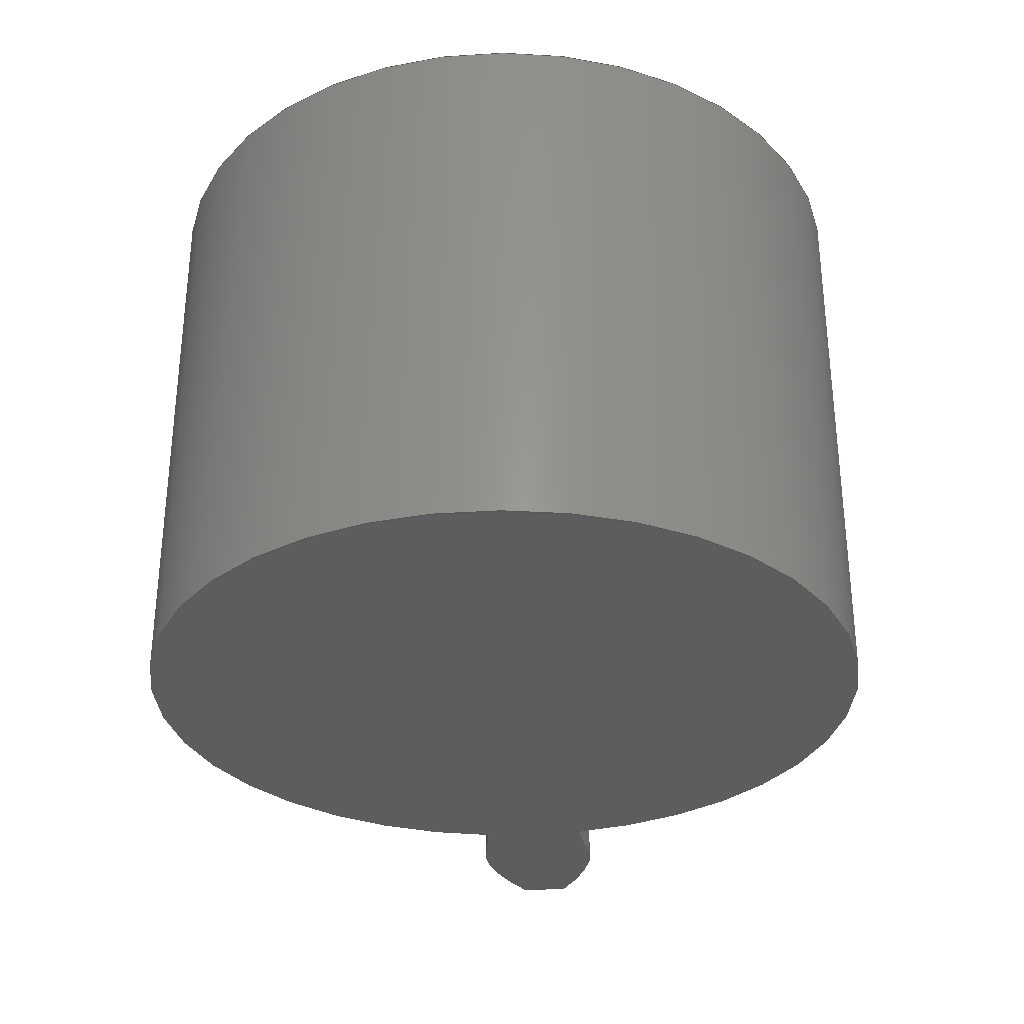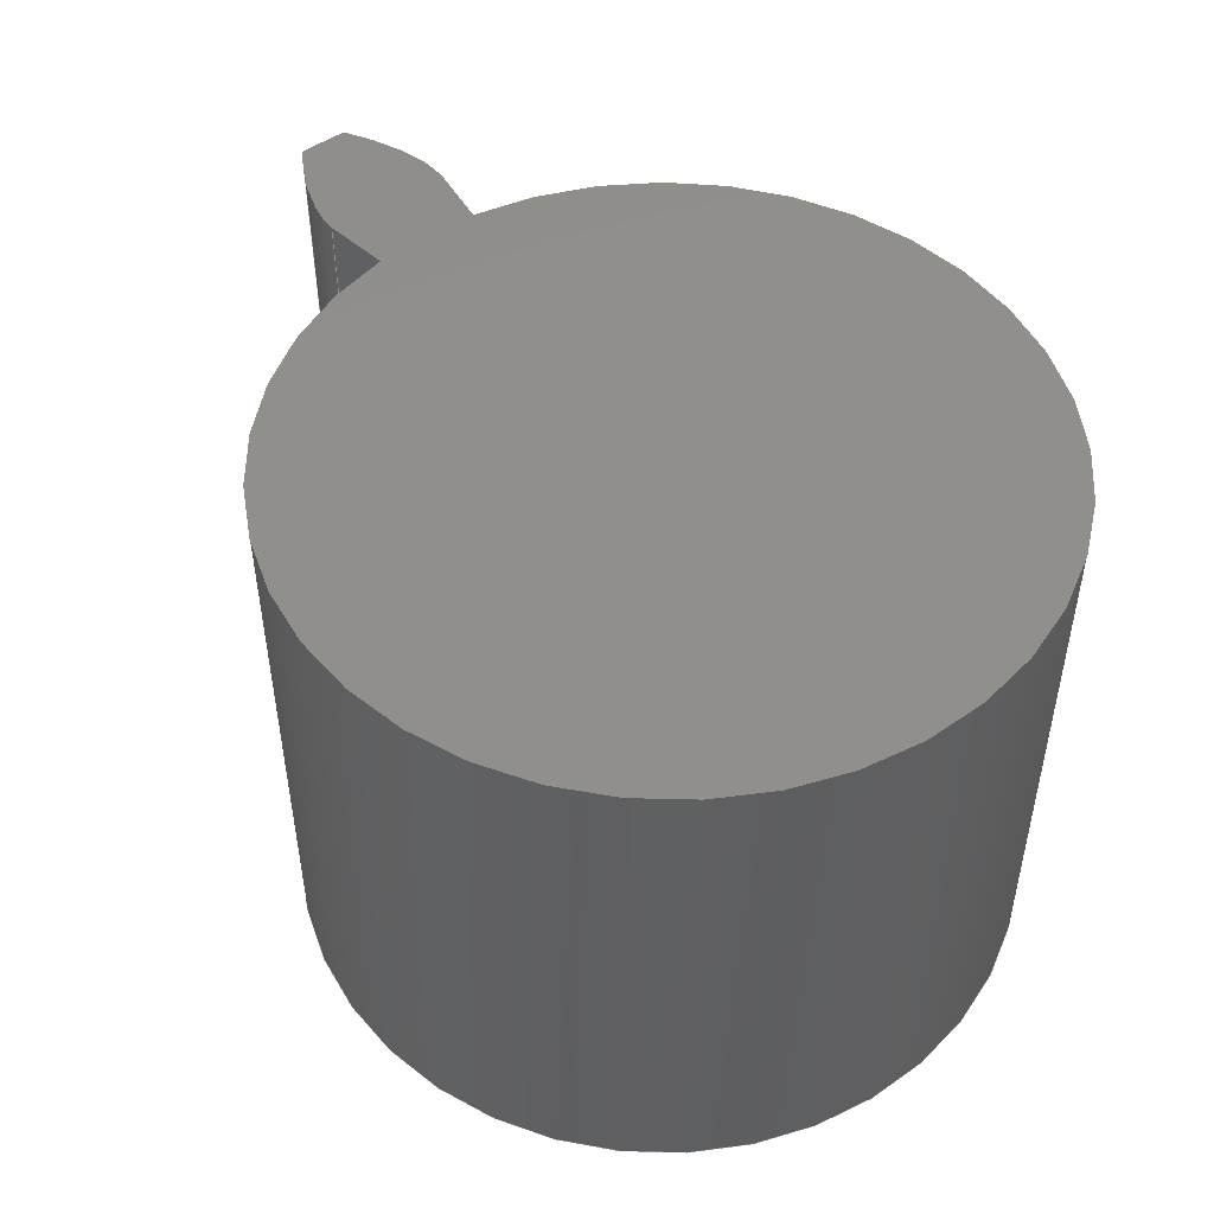
<metadata>
{"format":"step","ext":"step","renderer":"f3d","projection":"perspective","resolution":1024,"background":"white","views":[{"elev":-31.6,"azim":-84.8,"up":"+Z"},{"elev":49.3,"azim":-127.7,"up":"+Z"}]}
</metadata>
<code>
ISO-10303-21;
DATA;
#1=MECHANICAL_DESIGN_GEOMETRIC_PRESENTATION_REPRESENTATION('',(#4),#320);
#2=SHAPE_REPRESENTATION_RELATIONSHIP('SRR','None',#327,#3);
#3=ADVANCED_BREP_SHAPE_REPRESENTATION('',(#5),#319);
#4=STYLED_ITEM('',(#336),#5);
#5=MANIFOLD_SOLID_BREP('Gear (3.33 pitch dia.)',#132);
#6=CIRCLE('',#149,1.998);
#7=CIRCLE('',#150,1.998);
#8=CIRCLE('',#152,1.319);
#9=CIRCLE('',#153,1.319);
#10=CYLINDRICAL_SURFACE('',#148,1.998);
#11=CYLINDRICAL_SURFACE('',#151,1.319);
#12=B_SPLINE_CURVE_WITH_KNOTS('',3,(#232,#233,#234,#235,#236,#237,#238,
#239,#240,#241,#242,#243),.UNSPECIFIED.,.F.,.F.,(4,1,1,1,1,1,1,1,1,4),(0,
0.04253,0.08621,0.131,0.1769,
0.2238,0.2719,0.321,0.3712,
0.4224),.UNSPECIFIED.);
#13=B_SPLINE_CURVE_WITH_KNOTS('',3,(#245,#246,#247,#248,#249,#250,#251,
#252,#253,#254,#255,#256),.UNSPECIFIED.,.F.,.F.,(4,1,1,1,1,1,1,1,1,4),(-0.4224,
-0.3712,-0.321,-0.2719,-0.2238,
-0.1769,-0.131,-0.08621,-0.04253,
0),.UNSPECIFIED.);
#14=B_SPLINE_CURVE_WITH_KNOTS('',3,(#288,#289,#290,#291,#292,#293,#294,
#295,#296,#297,#298,#299),.UNSPECIFIED.,.F.,.F.,(4,1,1,1,1,1,1,1,1,4),(0,
0.04253,0.08621,0.131,0.1769,
0.2238,0.2719,0.321,0.3712,
0.4224),.UNSPECIFIED.);
#15=B_SPLINE_CURVE_WITH_KNOTS('',3,(#300,#301,#302,#303,#304,#305,#306,
#307,#308,#309,#310,#311),.UNSPECIFIED.,.F.,.F.,(4,1,1,1,1,1,1,1,1,4),(0,
0.04253,0.08621,0.131,0.1769,
0.2238,0.2719,0.321,0.3712,
0.4224),.UNSPECIFIED.);
#16=B_SPLINE_SURFACE_WITH_KNOTS('',3,1,((#207,#208),(#209,#210),(#211,#212),
(#213,#214),(#215,#216),(#217,#218),(#219,#220),(#221,#222),(#223,#224),
(#225,#226),(#227,#228),(#229,#230)),.UNSPECIFIED.,.F.,.F.,.F.,(4,1,1,1,
1,1,1,1,1,4),(2,2),(-0.4224,-0.3712,-0.321,
-0.2719,-0.2238,-0.1769,-0.131,
-0.08621,-0.04253,0),(0,2),.UNSPECIFIED.);
#17=B_SPLINE_SURFACE_WITH_KNOTS('',3,1,((#264,#265),(#266,#267),(#268,#269),
(#270,#271),(#272,#273),(#274,#275),(#276,#277),(#278,#279),(#280,#281),
(#282,#283),(#284,#285),(#286,#287)),.UNSPECIFIED.,.F.,.F.,.F.,(4,1,1,1,
1,1,1,1,1,4),(2,2),(0,0.04253,0.08621,0.131,
0.1769,0.2238,0.2719,0.321,
0.3712,0.4224),(0,2),.UNSPECIFIED.);
#18=FACE_OUTER_BOUND('',#26,.T.);
#19=FACE_OUTER_BOUND('',#27,.T.);
#20=FACE_OUTER_BOUND('',#28,.T.);
#21=FACE_OUTER_BOUND('',#29,.T.);
#22=FACE_OUTER_BOUND('',#30,.T.);
#23=FACE_OUTER_BOUND('',#31,.T.);
#24=FACE_OUTER_BOUND('',#32,.T.);
#25=FACE_OUTER_BOUND('',#33,.T.);
#26=EDGE_LOOP('',(#84,#85,#86,#87));
#27=EDGE_LOOP('',(#88,#89,#90,#91));
#28=EDGE_LOOP('',(#92,#93,#94,#95));
#29=EDGE_LOOP('',(#96,#97,#98,#99));
#30=EDGE_LOOP('',(#100,#101,#102,#103));
#31=EDGE_LOOP('',(#104,#105,#106,#107));
#32=EDGE_LOOP('',(#108,#109,#110,#111,#112,#113));
#33=EDGE_LOOP('',(#114,#115,#116,#117,#118,#119));
#34=LINE('',#192,#44);
#35=LINE('',#194,#45);
#36=LINE('',#196,#46);
#37=LINE('',#197,#47);
#38=LINE('',#201,#48);
#39=LINE('',#203,#49);
#40=LINE('',#205,#50);
#41=LINE('',#206,#51);
#42=LINE('',#257,#52);
#43=LINE('',#263,#53);
#44=VECTOR('',#160,1);
#45=VECTOR('',#161,1);
#46=VECTOR('',#162,1);
#47=VECTOR('',#163,1);
#48=VECTOR('',#166,1);
#49=VECTOR('',#167,1);
#50=VECTOR('',#168,1);
#51=VECTOR('',#169,1);
#52=VECTOR('',#170,1);
#53=VECTOR('',#177,1);
#54=VERTEX_POINT('',#190);
#55=VERTEX_POINT('',#191);
#56=VERTEX_POINT('',#193);
#57=VERTEX_POINT('',#195);
#58=VERTEX_POINT('',#199);
#59=VERTEX_POINT('',#200);
#60=VERTEX_POINT('',#202);
#61=VERTEX_POINT('',#204);
#62=VERTEX_POINT('',#231);
#63=VERTEX_POINT('',#244);
#64=VERTEX_POINT('',#259);
#65=VERTEX_POINT('',#261);
#66=EDGE_CURVE('',#54,#55,#34,.T.);
#67=EDGE_CURVE('',#55,#56,#35,.T.);
#68=EDGE_CURVE('',#57,#56,#36,.T.);
#69=EDGE_CURVE('',#54,#57,#37,.T.);
#70=EDGE_CURVE('',#58,#59,#38,.T.);
#71=EDGE_CURVE('',#60,#58,#39,.T.);
#72=EDGE_CURVE('',#61,#60,#40,.T.);
#73=EDGE_CURVE('',#59,#61,#41,.T.);
#74=EDGE_CURVE('',#59,#62,#12,.T.);
#75=EDGE_CURVE('',#63,#61,#13,.T.);
#76=EDGE_CURVE('',#62,#63,#42,.T.);
#77=EDGE_CURVE('',#64,#62,#6,.T.);
#78=EDGE_CURVE('',#65,#63,#7,.T.);
#79=EDGE_CURVE('',#64,#65,#43,.T.);
#80=EDGE_CURVE('',#55,#64,#14,.T.);
#81=EDGE_CURVE('',#56,#65,#15,.T.);
#82=EDGE_CURVE('',#58,#54,#8,.T.);
#83=EDGE_CURVE('',#60,#57,#9,.T.);
#84=ORIENTED_EDGE('',*,*,#66,.T.);
#85=ORIENTED_EDGE('',*,*,#67,.T.);
#86=ORIENTED_EDGE('',*,*,#68,.F.);
#87=ORIENTED_EDGE('',*,*,#69,.F.);
#88=ORIENTED_EDGE('',*,*,#70,.F.);
#89=ORIENTED_EDGE('',*,*,#71,.F.);
#90=ORIENTED_EDGE('',*,*,#72,.F.);
#91=ORIENTED_EDGE('',*,*,#73,.F.);
#92=ORIENTED_EDGE('',*,*,#74,.F.);
#93=ORIENTED_EDGE('',*,*,#73,.T.);
#94=ORIENTED_EDGE('',*,*,#75,.F.);
#95=ORIENTED_EDGE('',*,*,#76,.F.);
#96=ORIENTED_EDGE('',*,*,#77,.T.);
#97=ORIENTED_EDGE('',*,*,#76,.T.);
#98=ORIENTED_EDGE('',*,*,#78,.F.);
#99=ORIENTED_EDGE('',*,*,#79,.F.);
#100=ORIENTED_EDGE('',*,*,#80,.T.);
#101=ORIENTED_EDGE('',*,*,#79,.T.);
#102=ORIENTED_EDGE('',*,*,#81,.F.);
#103=ORIENTED_EDGE('',*,*,#67,.F.);
#104=ORIENTED_EDGE('',*,*,#71,.T.);
#105=ORIENTED_EDGE('',*,*,#82,.T.);
#106=ORIENTED_EDGE('',*,*,#69,.T.);
#107=ORIENTED_EDGE('',*,*,#83,.F.);
#108=ORIENTED_EDGE('',*,*,#83,.T.);
#109=ORIENTED_EDGE('',*,*,#68,.T.);
#110=ORIENTED_EDGE('',*,*,#81,.T.);
#111=ORIENTED_EDGE('',*,*,#78,.T.);
#112=ORIENTED_EDGE('',*,*,#75,.T.);
#113=ORIENTED_EDGE('',*,*,#72,.T.);
#114=ORIENTED_EDGE('',*,*,#82,.F.);
#115=ORIENTED_EDGE('',*,*,#70,.T.);
#116=ORIENTED_EDGE('',*,*,#74,.T.);
#117=ORIENTED_EDGE('',*,*,#77,.F.);
#118=ORIENTED_EDGE('',*,*,#80,.F.);
#119=ORIENTED_EDGE('',*,*,#66,.F.);
#120=PLANE('',#146);
#121=PLANE('',#147);
#122=PLANE('',#154);
#123=PLANE('',#155);
#124=ADVANCED_FACE('',(#18),#120,.T.);
#125=ADVANCED_FACE('',(#19),#121,.T.);
#126=ADVANCED_FACE('',(#20),#16,.T.);
#127=ADVANCED_FACE('',(#21),#10,.T.);
#128=ADVANCED_FACE('',(#22),#17,.T.);
#129=ADVANCED_FACE('',(#23),#11,.T.);
#130=ADVANCED_FACE('',(#24),#122,.T.);
#131=ADVANCED_FACE('',(#25),#123,.F.);
#132=CLOSED_SHELL('',(#124,#125,#126,#127,#128,#129,#130,#131));
#133=DERIVED_UNIT_ELEMENT(#135,1);
#134=DERIVED_UNIT_ELEMENT(#322,3);
#135=(
MASS_UNIT()
NAMED_UNIT(*)
SI_UNIT(.KILO.,.GRAM.)
);
#136=DERIVED_UNIT((#133,#134));
#137=MEASURE_REPRESENTATION_ITEM('density measure',
POSITIVE_RATIO_MEASURE(7850),#136);
#138=PROPERTY_DEFINITION_REPRESENTATION(#143,#140);
#139=PROPERTY_DEFINITION_REPRESENTATION(#144,#141);
#140=REPRESENTATION('material name',(#142),#319);
#141=REPRESENTATION('density',(#137),#319);
#142=DESCRIPTIVE_REPRESENTATION_ITEM('Steel','Steel');
#143=PROPERTY_DEFINITION('material property','material name',#329);
#144=PROPERTY_DEFINITION('material property','density of part',#329);
#145=AXIS2_PLACEMENT_3D('placement',#188,#156,#157);
#146=AXIS2_PLACEMENT_3D('',#189,#158,#159);
#147=AXIS2_PLACEMENT_3D('',#198,#164,#165);
#148=AXIS2_PLACEMENT_3D('',#258,#171,#172);
#149=AXIS2_PLACEMENT_3D('',#260,#173,#174);
#150=AXIS2_PLACEMENT_3D('',#262,#175,#176);
#151=AXIS2_PLACEMENT_3D('',#312,#178,#179);
#152=AXIS2_PLACEMENT_3D('',#313,#180,#181);
#153=AXIS2_PLACEMENT_3D('',#314,#182,#183);
#154=AXIS2_PLACEMENT_3D('',#315,#184,#185);
#155=AXIS2_PLACEMENT_3D('',#316,#186,#187);
#156=DIRECTION('axis',(0,0,1));
#157=DIRECTION('refdir',(1,0,0));
#158=DIRECTION('center_axis',(-0.1438,-0.9896,0));
#159=DIRECTION('ref_axis',(0.9896,-0.1438,0));
#160=DIRECTION('',(0.9896,-0.1438,0));
#161=DIRECTION('',(0,0,1));
#162=DIRECTION('',(0.9896,-0.1438,0));
#163=DIRECTION('',(0,0,1));
#164=DIRECTION('center_axis',(-0.1438,0.9896,0));
#165=DIRECTION('ref_axis',(-0.9896,-0.1438,0));
#166=DIRECTION('',(0.9896,0.1438,0));
#167=DIRECTION('',(0,0,-1));
#168=DIRECTION('',(-0.9896,-0.1438,0));
#169=DIRECTION('',(0,0,1));
#170=DIRECTION('',(0,0,1));
#171=DIRECTION('center_axis',(0,0,1));
#172=DIRECTION('ref_axis',(0.999,-0.04374,0));
#173=DIRECTION('center_axis',(0,0,1));
#174=DIRECTION('ref_axis',(0.999,-0.04374,0));
#175=DIRECTION('center_axis',(0,0,1));
#176=DIRECTION('ref_axis',(0.999,-0.04374,0));
#177=DIRECTION('',(0,0,1));
#178=DIRECTION('center_axis',(0,0,1));
#179=DIRECTION('ref_axis',(-1,1.225e-16,0));
#180=DIRECTION('center_axis',(0,0,1));
#181=DIRECTION('ref_axis',(1,0,0));
#182=DIRECTION('center_axis',(0,0,1));
#183=DIRECTION('ref_axis',(1,0,0));
#184=DIRECTION('center_axis',(0,0,1));
#185=DIRECTION('ref_axis',(1,0,0));
#186=DIRECTION('center_axis',(0,0,1));
#187=DIRECTION('ref_axis',(1,0,0));
#188=CARTESIAN_POINT('',(0,0,0));
#189=CARTESIAN_POINT('Origin',(1.306,-0.1897,0));
#190=CARTESIAN_POINT('',(1.306,-0.1897,0));
#191=CARTESIAN_POINT('',(1.55,-0.2251,0));
#192=CARTESIAN_POINT('',(1.306,-0.1897,0));
#193=CARTESIAN_POINT('',(1.55,-0.2251,2));
#194=CARTESIAN_POINT('',(1.55,-0.2251,0));
#195=CARTESIAN_POINT('',(1.306,-0.1897,2));
#196=CARTESIAN_POINT('',(1.306,-0.1897,2));
#197=CARTESIAN_POINT('',(1.306,-0.1897,0));
#198=CARTESIAN_POINT('Origin',(1.55,0.2251,0));
#199=CARTESIAN_POINT('',(1.306,0.1897,0));
#200=CARTESIAN_POINT('',(1.55,0.2251,0));
#201=CARTESIAN_POINT('',(1.306,0.1897,0));
#202=CARTESIAN_POINT('',(1.306,0.1897,2));
#203=CARTESIAN_POINT('',(1.306,0.1897,0));
#204=CARTESIAN_POINT('',(1.55,0.2251,2));
#205=CARTESIAN_POINT('',(1.306,0.1897,2));
#206=CARTESIAN_POINT('',(1.55,0.2251,0));
#207=CARTESIAN_POINT('Ctrl Pts',(1.943,0.08738,0));
#208=CARTESIAN_POINT('Ctrl Pts',(1.943,0.08738,2));
#209=CARTESIAN_POINT('Ctrl Pts',(1.928,0.09655,0));
#210=CARTESIAN_POINT('Ctrl Pts',(1.928,0.09655,2));
#211=CARTESIAN_POINT('Ctrl Pts',(1.9,0.1147,0));
#212=CARTESIAN_POINT('Ctrl Pts',(1.9,0.1147,2));
#213=CARTESIAN_POINT('Ctrl Pts',(1.856,0.1391,0));
#214=CARTESIAN_POINT('Ctrl Pts',(1.856,0.1391,2));
#215=CARTESIAN_POINT('Ctrl Pts',(1.812,0.161,0));
#216=CARTESIAN_POINT('Ctrl Pts',(1.812,0.161,2));
#217=CARTESIAN_POINT('Ctrl Pts',(1.768,0.1801,0));
#218=CARTESIAN_POINT('Ctrl Pts',(1.768,0.1801,2));
#219=CARTESIAN_POINT('Ctrl Pts',(1.723,0.1963,0));
#220=CARTESIAN_POINT('Ctrl Pts',(1.723,0.1963,2));
#221=CARTESIAN_POINT('Ctrl Pts',(1.68,0.2096,0));
#222=CARTESIAN_POINT('Ctrl Pts',(1.68,0.2096,2));
#223=CARTESIAN_POINT('Ctrl Pts',(1.636,0.2193,0));
#224=CARTESIAN_POINT('Ctrl Pts',(1.636,0.2193,2));
#225=CARTESIAN_POINT('Ctrl Pts',(1.593,0.226,0));
#226=CARTESIAN_POINT('Ctrl Pts',(1.593,0.226,2));
#227=CARTESIAN_POINT('Ctrl Pts',(1.564,0.2254,0));
#228=CARTESIAN_POINT('Ctrl Pts',(1.564,0.2254,2));
#229=CARTESIAN_POINT('Ctrl Pts',(1.55,0.2251,0));
#230=CARTESIAN_POINT('Ctrl Pts',(1.55,0.2251,2));
#231=CARTESIAN_POINT('',(1.943,0.08738,0));
#232=CARTESIAN_POINT('Ctrl Pts',(1.55,0.2251,0));
#233=CARTESIAN_POINT('Ctrl Pts',(1.564,0.2254,0));
#234=CARTESIAN_POINT('Ctrl Pts',(1.593,0.226,0));
#235=CARTESIAN_POINT('Ctrl Pts',(1.636,0.2193,0));
#236=CARTESIAN_POINT('Ctrl Pts',(1.68,0.2096,0));
#237=CARTESIAN_POINT('Ctrl Pts',(1.723,0.1963,0));
#238=CARTESIAN_POINT('Ctrl Pts',(1.768,0.1801,0));
#239=CARTESIAN_POINT('Ctrl Pts',(1.812,0.161,0));
#240=CARTESIAN_POINT('Ctrl Pts',(1.856,0.1391,0));
#241=CARTESIAN_POINT('Ctrl Pts',(1.9,0.1147,0));
#242=CARTESIAN_POINT('Ctrl Pts',(1.928,0.09655,0));
#243=CARTESIAN_POINT('Ctrl Pts',(1.943,0.08738,0));
#244=CARTESIAN_POINT('',(1.943,0.08738,2));
#245=CARTESIAN_POINT('Ctrl Pts',(1.943,0.08738,2));
#246=CARTESIAN_POINT('Ctrl Pts',(1.928,0.09655,2));
#247=CARTESIAN_POINT('Ctrl Pts',(1.9,0.1147,2));
#248=CARTESIAN_POINT('Ctrl Pts',(1.856,0.1391,2));
#249=CARTESIAN_POINT('Ctrl Pts',(1.812,0.161,2));
#250=CARTESIAN_POINT('Ctrl Pts',(1.768,0.1801,2));
#251=CARTESIAN_POINT('Ctrl Pts',(1.723,0.1963,2));
#252=CARTESIAN_POINT('Ctrl Pts',(1.68,0.2096,2));
#253=CARTESIAN_POINT('Ctrl Pts',(1.636,0.2193,2));
#254=CARTESIAN_POINT('Ctrl Pts',(1.593,0.226,2));
#255=CARTESIAN_POINT('Ctrl Pts',(1.564,0.2254,2));
#256=CARTESIAN_POINT('Ctrl Pts',(1.55,0.2251,2));
#257=CARTESIAN_POINT('',(1.943,0.08738,0));
#258=CARTESIAN_POINT('Origin',(-0.05333,0,0));
#259=CARTESIAN_POINT('',(1.943,-0.08738,0));
#260=CARTESIAN_POINT('Origin',(-0.05333,0,0));
#261=CARTESIAN_POINT('',(1.943,-0.08738,2));
#262=CARTESIAN_POINT('Origin',(-0.05333,0,2));
#263=CARTESIAN_POINT('',(1.943,-0.08738,0));
#264=CARTESIAN_POINT('Ctrl Pts',(1.55,-0.2251,0));
#265=CARTESIAN_POINT('Ctrl Pts',(1.55,-0.2251,2));
#266=CARTESIAN_POINT('Ctrl Pts',(1.564,-0.2254,0));
#267=CARTESIAN_POINT('Ctrl Pts',(1.564,-0.2254,2));
#268=CARTESIAN_POINT('Ctrl Pts',(1.593,-0.226,0));
#269=CARTESIAN_POINT('Ctrl Pts',(1.593,-0.226,2));
#270=CARTESIAN_POINT('Ctrl Pts',(1.636,-0.2193,0));
#271=CARTESIAN_POINT('Ctrl Pts',(1.636,-0.2193,2));
#272=CARTESIAN_POINT('Ctrl Pts',(1.68,-0.2096,0));
#273=CARTESIAN_POINT('Ctrl Pts',(1.68,-0.2096,2));
#274=CARTESIAN_POINT('Ctrl Pts',(1.723,-0.1963,0));
#275=CARTESIAN_POINT('Ctrl Pts',(1.723,-0.1963,2));
#276=CARTESIAN_POINT('Ctrl Pts',(1.768,-0.1801,0));
#277=CARTESIAN_POINT('Ctrl Pts',(1.768,-0.1801,2));
#278=CARTESIAN_POINT('Ctrl Pts',(1.812,-0.161,0));
#279=CARTESIAN_POINT('Ctrl Pts',(1.812,-0.161,2));
#280=CARTESIAN_POINT('Ctrl Pts',(1.856,-0.1391,0));
#281=CARTESIAN_POINT('Ctrl Pts',(1.856,-0.1391,2));
#282=CARTESIAN_POINT('Ctrl Pts',(1.9,-0.1147,0));
#283=CARTESIAN_POINT('Ctrl Pts',(1.9,-0.1147,2));
#284=CARTESIAN_POINT('Ctrl Pts',(1.928,-0.09655,0));
#285=CARTESIAN_POINT('Ctrl Pts',(1.928,-0.09655,2));
#286=CARTESIAN_POINT('Ctrl Pts',(1.943,-0.08738,0));
#287=CARTESIAN_POINT('Ctrl Pts',(1.943,-0.08738,2));
#288=CARTESIAN_POINT('Ctrl Pts',(1.55,-0.2251,0));
#289=CARTESIAN_POINT('Ctrl Pts',(1.564,-0.2254,0));
#290=CARTESIAN_POINT('Ctrl Pts',(1.593,-0.226,0));
#291=CARTESIAN_POINT('Ctrl Pts',(1.636,-0.2193,0));
#292=CARTESIAN_POINT('Ctrl Pts',(1.68,-0.2096,0));
#293=CARTESIAN_POINT('Ctrl Pts',(1.723,-0.1963,0));
#294=CARTESIAN_POINT('Ctrl Pts',(1.768,-0.1801,0));
#295=CARTESIAN_POINT('Ctrl Pts',(1.812,-0.161,0));
#296=CARTESIAN_POINT('Ctrl Pts',(1.856,-0.1391,0));
#297=CARTESIAN_POINT('Ctrl Pts',(1.9,-0.1147,0));
#298=CARTESIAN_POINT('Ctrl Pts',(1.928,-0.09655,0));
#299=CARTESIAN_POINT('Ctrl Pts',(1.943,-0.08738,0));
#300=CARTESIAN_POINT('Ctrl Pts',(1.55,-0.2251,2));
#301=CARTESIAN_POINT('Ctrl Pts',(1.564,-0.2254,2));
#302=CARTESIAN_POINT('Ctrl Pts',(1.593,-0.226,2));
#303=CARTESIAN_POINT('Ctrl Pts',(1.636,-0.2193,2));
#304=CARTESIAN_POINT('Ctrl Pts',(1.68,-0.2096,2));
#305=CARTESIAN_POINT('Ctrl Pts',(1.723,-0.1963,2));
#306=CARTESIAN_POINT('Ctrl Pts',(1.768,-0.1801,2));
#307=CARTESIAN_POINT('Ctrl Pts',(1.812,-0.161,2));
#308=CARTESIAN_POINT('Ctrl Pts',(1.856,-0.1391,2));
#309=CARTESIAN_POINT('Ctrl Pts',(1.9,-0.1147,2));
#310=CARTESIAN_POINT('Ctrl Pts',(1.928,-0.09655,2));
#311=CARTESIAN_POINT('Ctrl Pts',(1.943,-0.08738,2));
#312=CARTESIAN_POINT('Origin',(0,0,0));
#313=CARTESIAN_POINT('Origin',(0,0,0));
#314=CARTESIAN_POINT('Origin',(0,0,2));
#315=CARTESIAN_POINT('Origin',(0,0,2));
#316=CARTESIAN_POINT('Origin',(0,0,0));
#317=UNCERTAINTY_MEASURE_WITH_UNIT(LENGTH_MEASURE(0.001),#321,
'DISTANCE_ACCURACY_VALUE',
'Maximum model space distance between geometric entities at asserted c
onnectivities');
#318=UNCERTAINTY_MEASURE_WITH_UNIT(LENGTH_MEASURE(0.001),#321,
'DISTANCE_ACCURACY_VALUE',
'Maximum model space distance between geometric entities at asserted c
onnectivities');
#319=(
GEOMETRIC_REPRESENTATION_CONTEXT(3)
GLOBAL_UNCERTAINTY_ASSIGNED_CONTEXT((#317))
GLOBAL_UNIT_ASSIGNED_CONTEXT((#321,#323,#324))
REPRESENTATION_CONTEXT('','3D')
);
#320=(
GEOMETRIC_REPRESENTATION_CONTEXT(3)
GLOBAL_UNCERTAINTY_ASSIGNED_CONTEXT((#318))
GLOBAL_UNIT_ASSIGNED_CONTEXT((#321,#323,#324))
REPRESENTATION_CONTEXT('','3D')
);
#321=(
LENGTH_UNIT()
NAMED_UNIT(*)
SI_UNIT(.CENTI.,.METRE.)
);
#322=(
LENGTH_UNIT()
NAMED_UNIT(*)
SI_UNIT($,.METRE.)
);
#323=(
NAMED_UNIT(*)
PLANE_ANGLE_UNIT()
SI_UNIT($,.RADIAN.)
);
#324=(
NAMED_UNIT(*)
SI_UNIT($,.STERADIAN.)
SOLID_ANGLE_UNIT()
);
#325=SHAPE_DEFINITION_REPRESENTATION(#326,#327);
#326=PRODUCT_DEFINITION_SHAPE('',$,#329);
#327=SHAPE_REPRESENTATION('',(#145),#319);
#328=PRODUCT_DEFINITION_CONTEXT('part definition',#333,'design');
#329=PRODUCT_DEFINITION('left spur gear 1','left spur gear 1',#330,#328);
#330=PRODUCT_DEFINITION_FORMATION('',$,#335);
#331=PRODUCT_RELATED_PRODUCT_CATEGORY('left spur gear 1',
'left spur gear 1',(#335));
#332=APPLICATION_PROTOCOL_DEFINITION('international standard',
'automotive_design',2009,#333);
#333=APPLICATION_CONTEXT(
'Core Data for Automotive Mechanical Design Process');
#334=PRODUCT_CONTEXT('part definition',#333,'mechanical');
#335=PRODUCT('left spur gear 1','left spur gear 1',$,(#334));
#336=PRESENTATION_STYLE_ASSIGNMENT((#337));
#337=SURFACE_STYLE_USAGE(.BOTH.,#338);
#338=SURFACE_SIDE_STYLE('',(#339));
#339=SURFACE_STYLE_FILL_AREA(#340);
#340=FILL_AREA_STYLE('Steel - Satin',(#341));
#341=FILL_AREA_STYLE_COLOUR('Steel - Satin',#342);
#342=COLOUR_RGB('Steel - Satin',0.6275,0.6275,0.6275);
ENDSEC;
END-ISO-10303-21;

</code>
